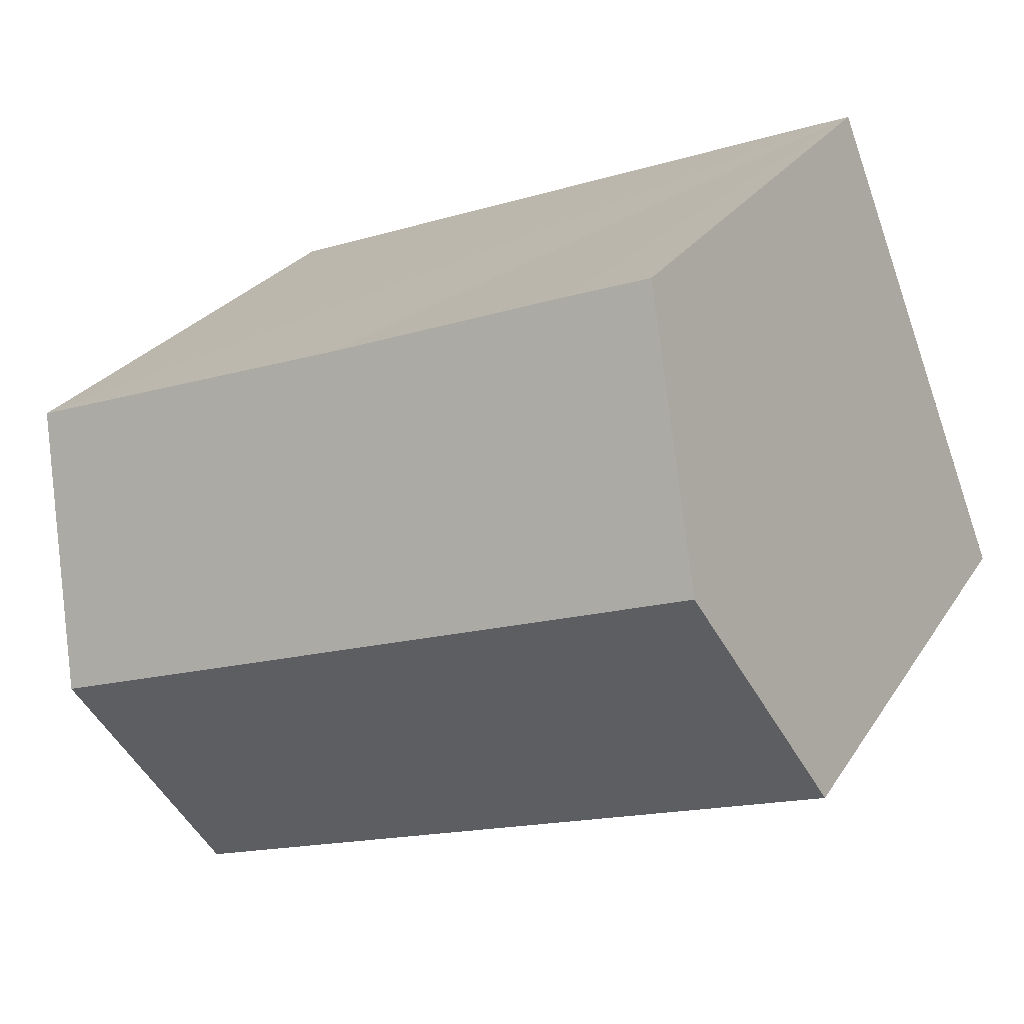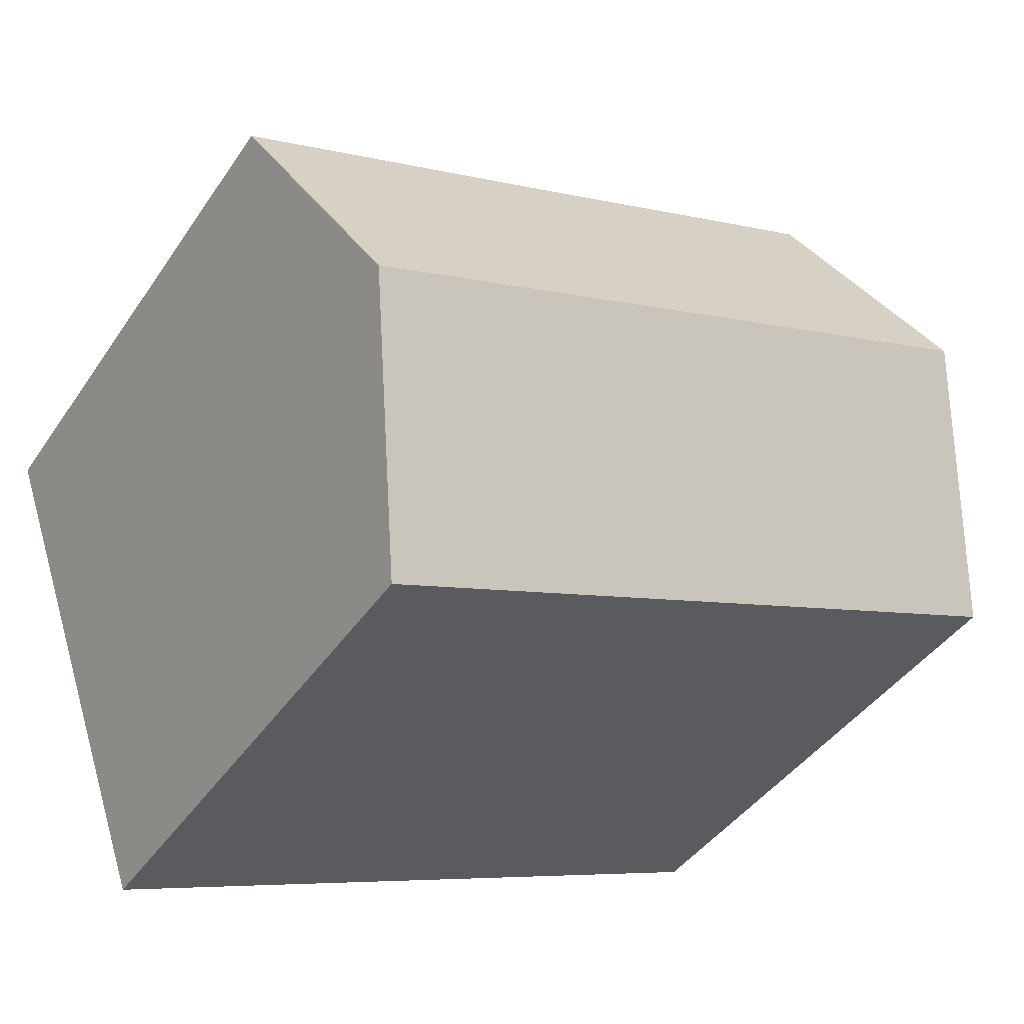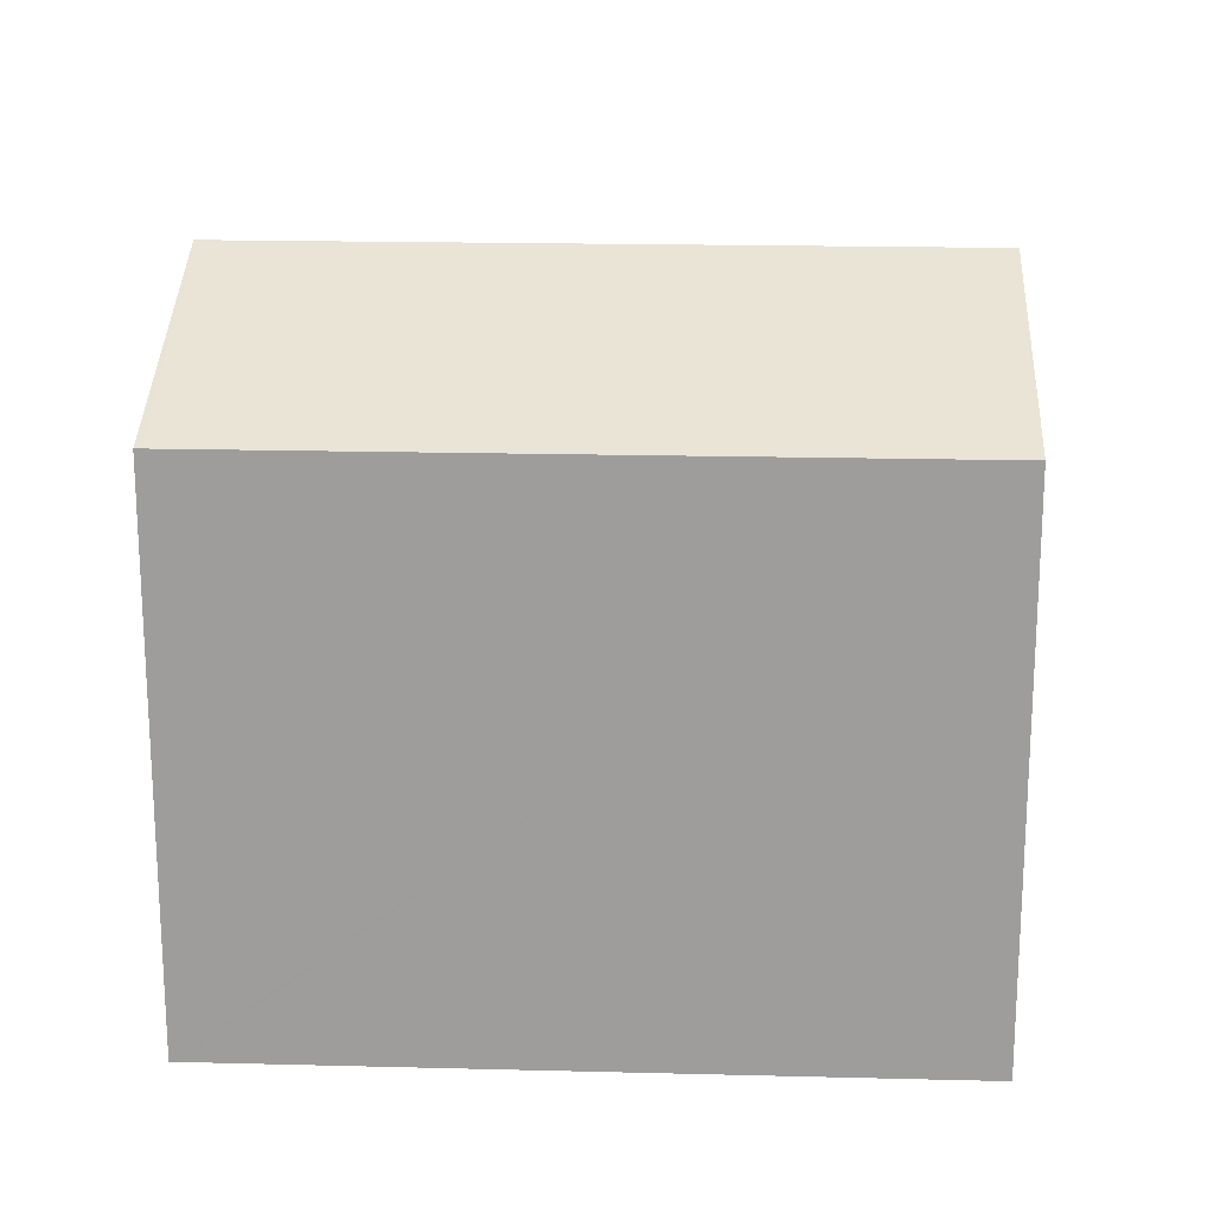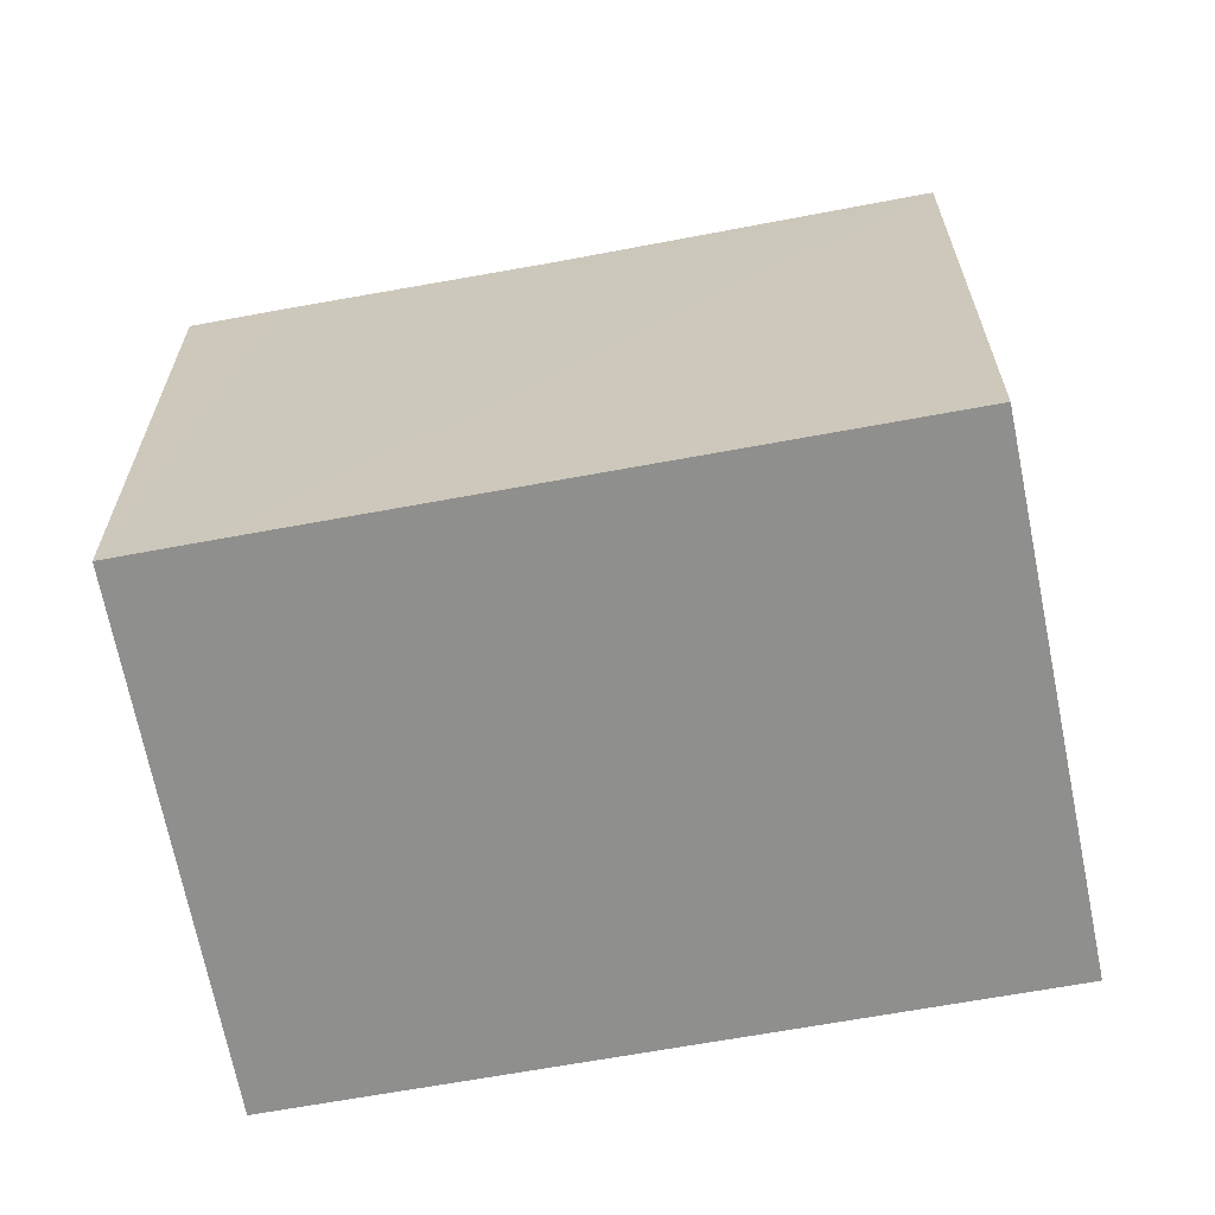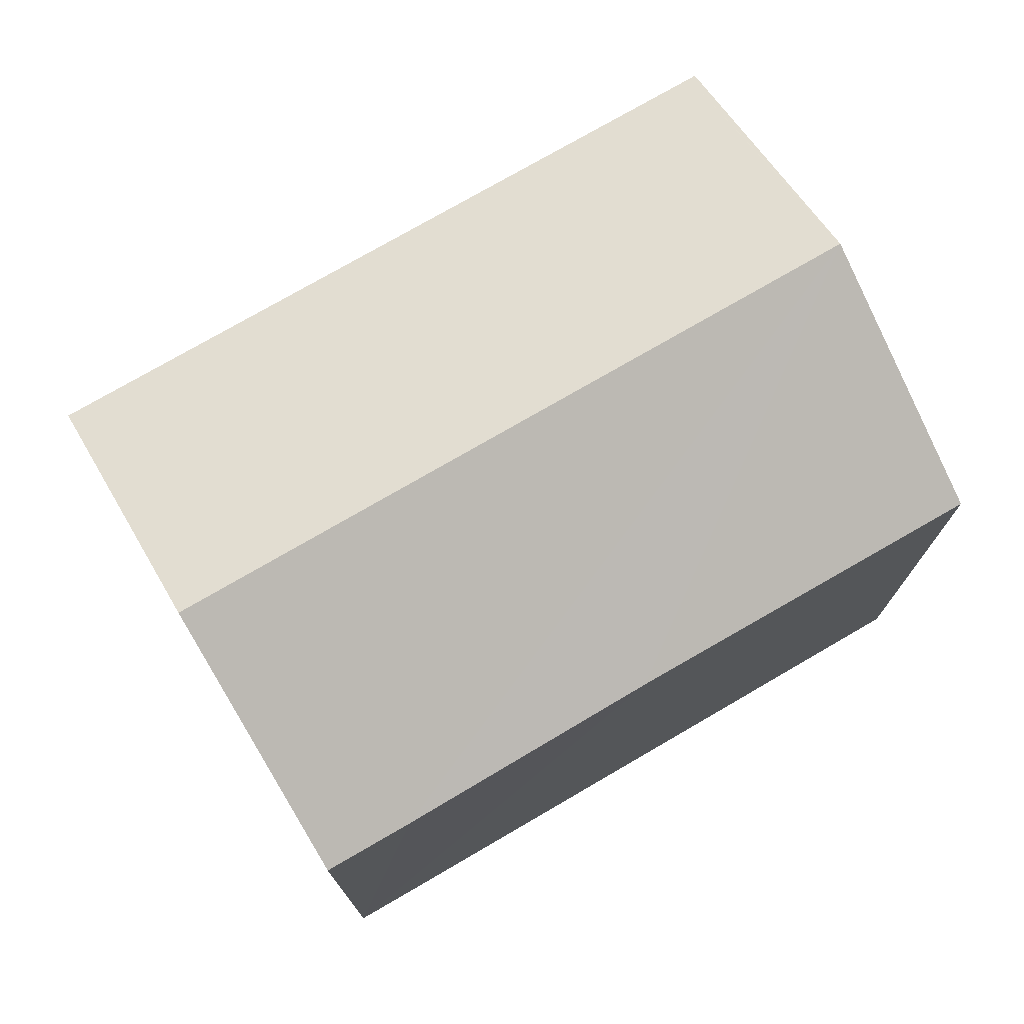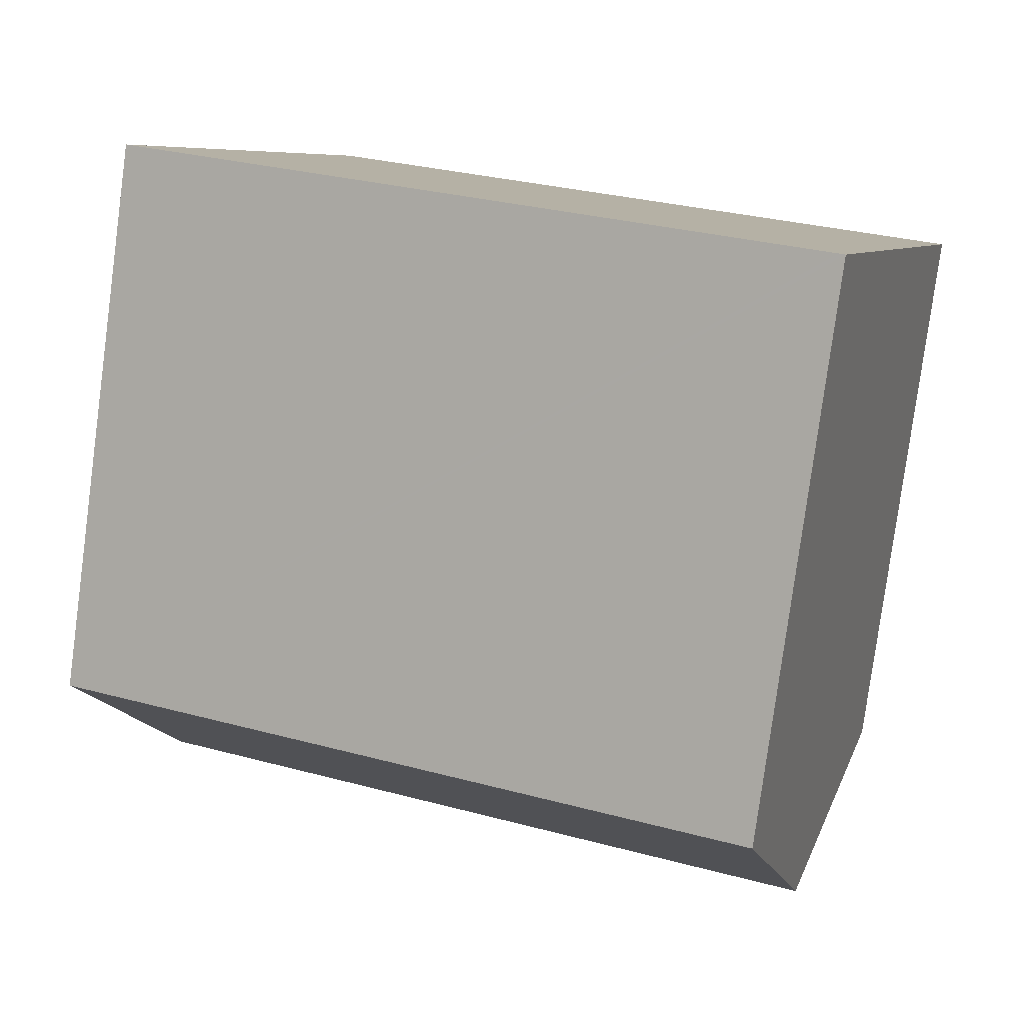
<metadata>
{"format":"obj","ext":"obj","renderer":"f3d","projection":"perspective","resolution":1024,"background":"white","views":[{"elev":25.6,"azim":-154.7,"up":"+Z"},{"elev":-42.2,"azim":148.7,"up":"+Z"},{"elev":19.2,"azim":-156.6,"up":"+Y"},{"elev":-65.2,"azim":31.3,"up":"+Y"},{"elev":75.6,"azim":-9.5,"up":"+Y"},{"elev":-79.9,"azim":-7.6,"up":"+Z"}]}
</metadata>
<code>
v  0.282 11.8 0.728
v  5.657 11.46 -2.134
v  0 11.46 7.015e-16
v  1.957 13.85 5.046
v  15.93 13.85 -0.225
v  13.99 11.46 -5.277
v  15.74 13.6 -0.769
v  14.36 11.77 -4.667
v  14.12 11.46 -5.328
v  3.913 11.46 10.09
v  5.633 11.45 9.447
v  10.71 11.47 7.482
v  17.73 11.46 4.87
v  17.73 -2.982e-16 4.87
v  15.93 1.378e-17 -0.225
v  14.12 3.262e-16 -5.328
v  15.74 4.709e-17 -0.769
v  14.36 2.858e-16 -4.667
v  13.99 3.231e-16 -5.277
v  5.657 1.307e-16 -2.134
v  0 0 0
v  1.957 -3.09e-16 5.046
v  3.913 -6.179e-16 10.09
v  0.282 -4.458e-17 0.728
v  5.633 -5.785e-16 9.447
v  10.71 -4.581e-16 7.482
g defaultobject
f 1 2 3
f 2 1 4
f 2 4 5
f 2 5 6
f 6 5 7
f 6 7 8
f 6 8 9
f 10 5 4
f 5 10 11
f 5 11 12
f 5 12 13
f 14 5 13
f 5 14 7
f 7 14 8
f 8 14 9
f 9 14 15
f 9 15 16
f 16 15 17
f 16 17 18
f 16 6 9
f 6 16 2
f 2 16 3
f 3 16 19
f 3 19 20
f 3 20 21
f 21 1 3
f 1 21 4
f 4 21 10
f 10 21 22
f 10 22 23
f 22 21 24
f 23 11 10
f 11 23 12
f 12 23 13
f 13 23 25
f 13 25 14
f 14 25 26
f 26 15 14
f 15 26 17
f 17 26 25
f 17 25 18
f 18 25 23
f 18 23 16
f 16 23 19
f 19 23 20
f 20 23 22
f 20 22 24
f 20 24 21

</code>
